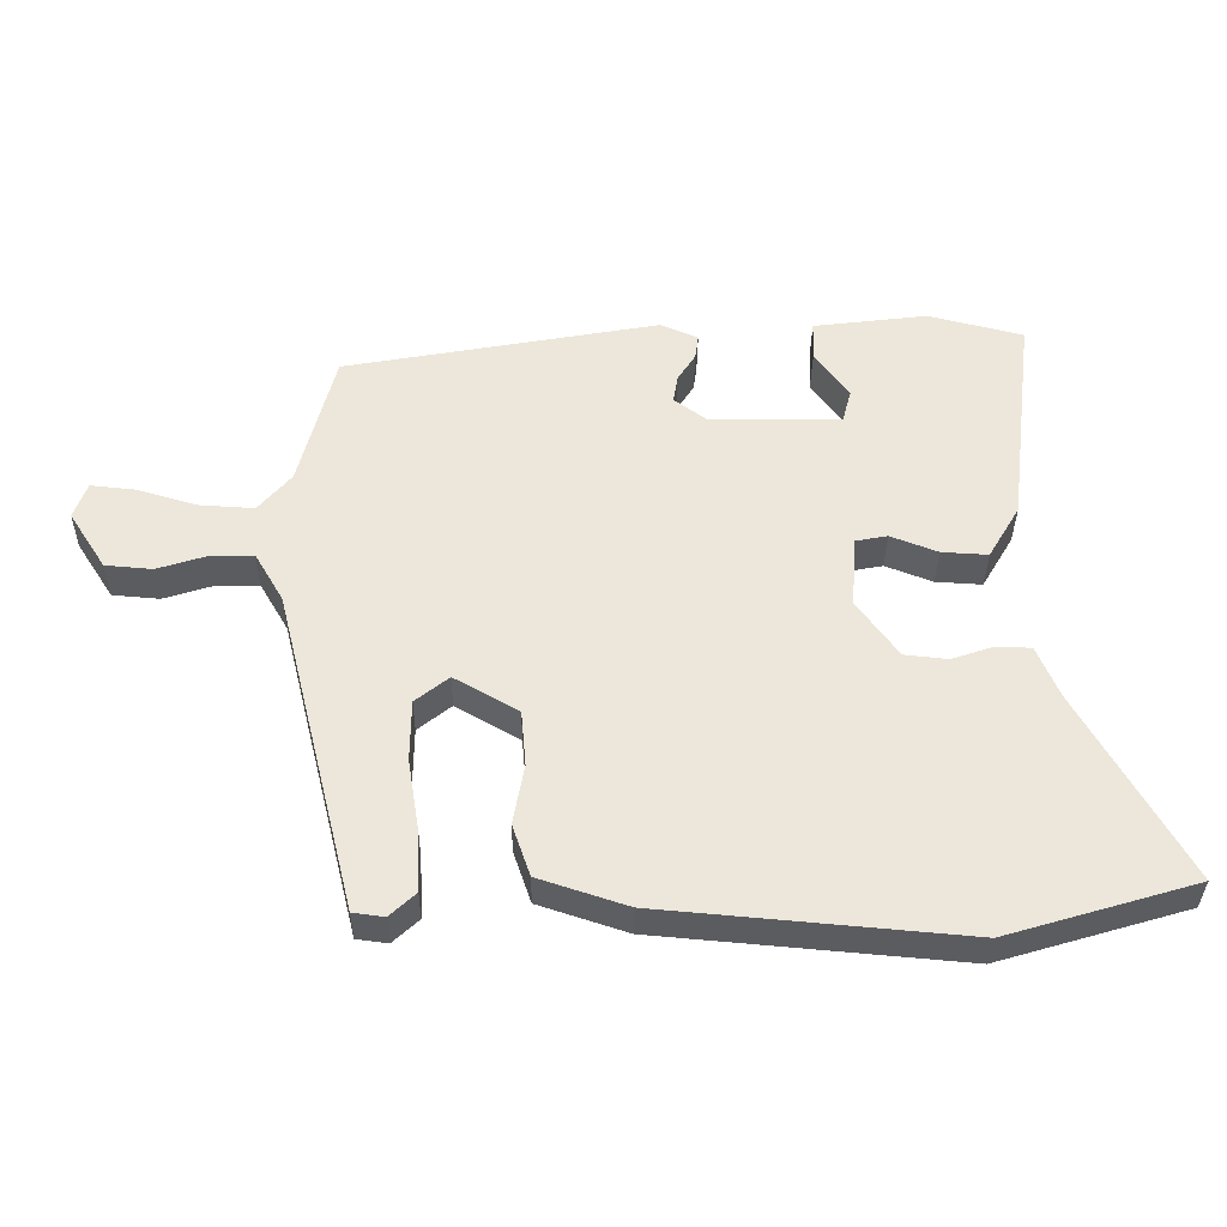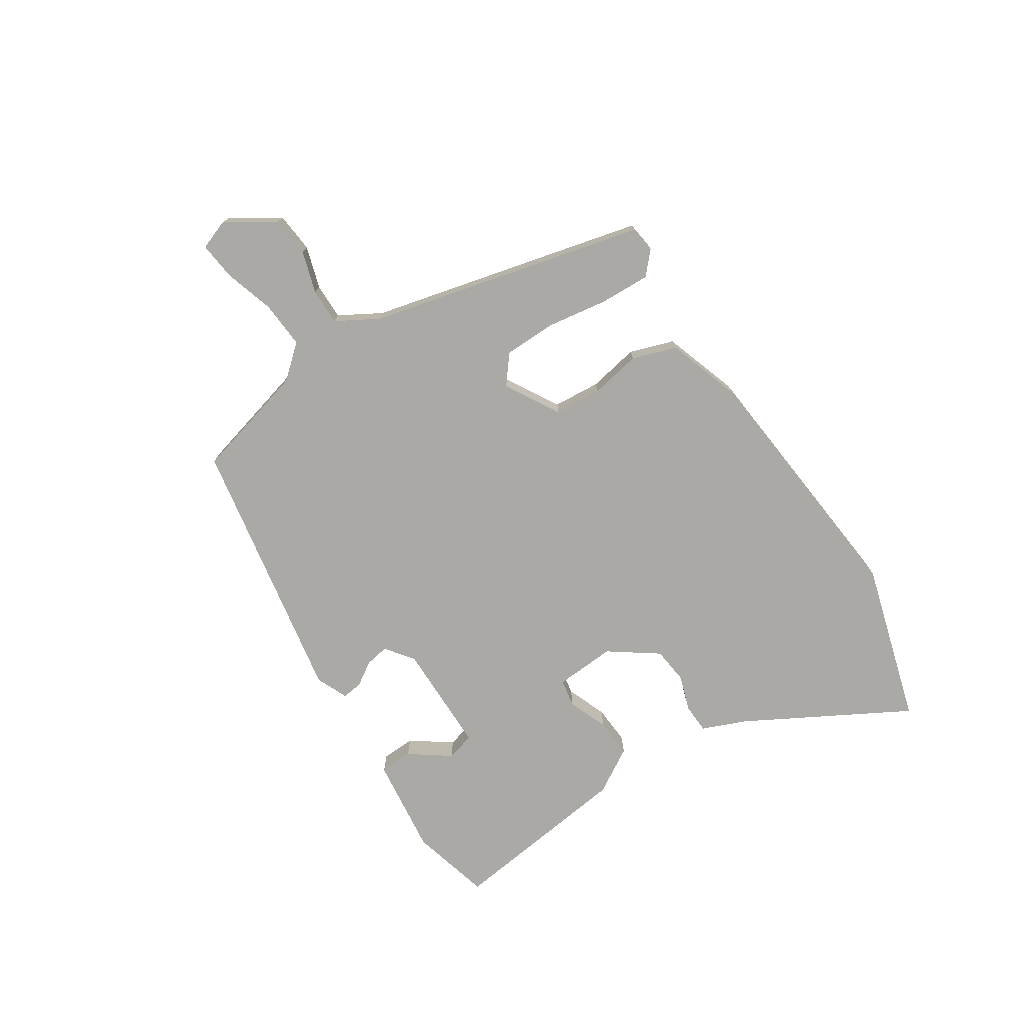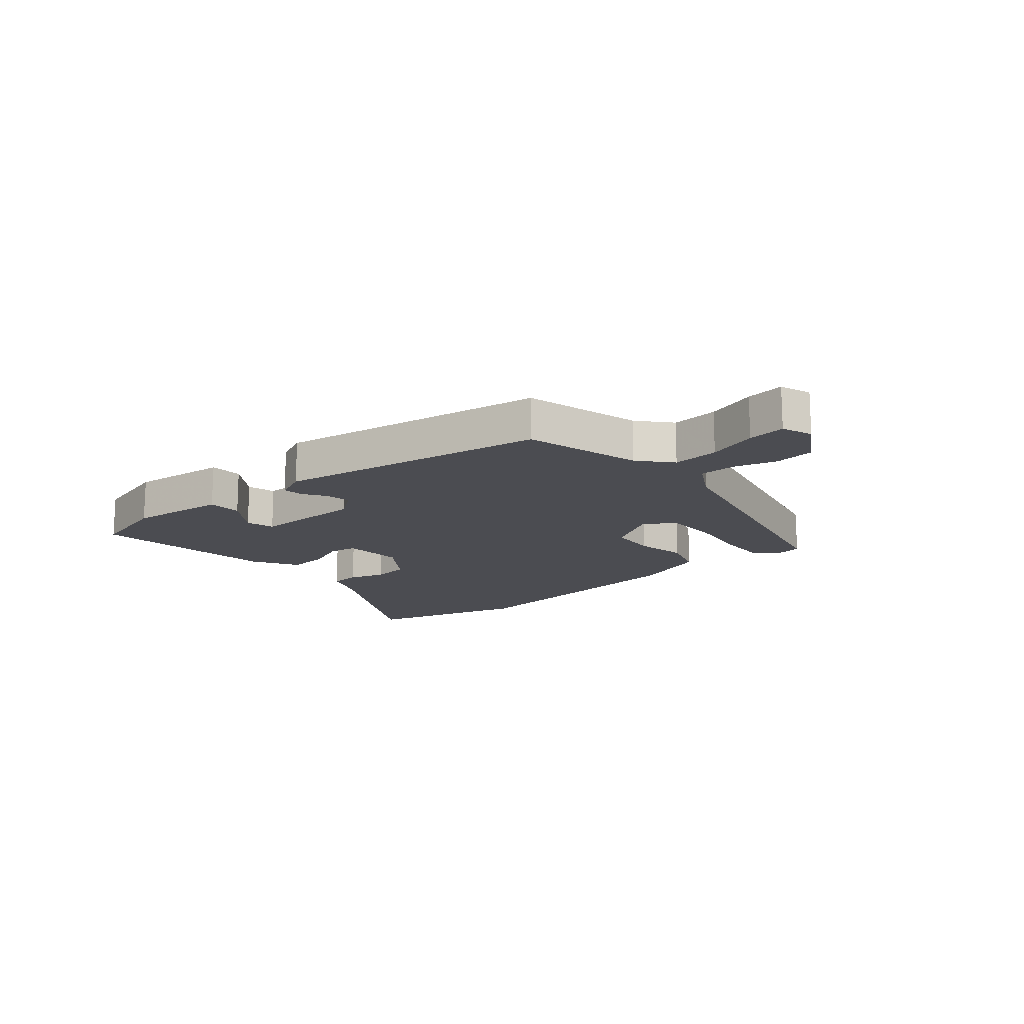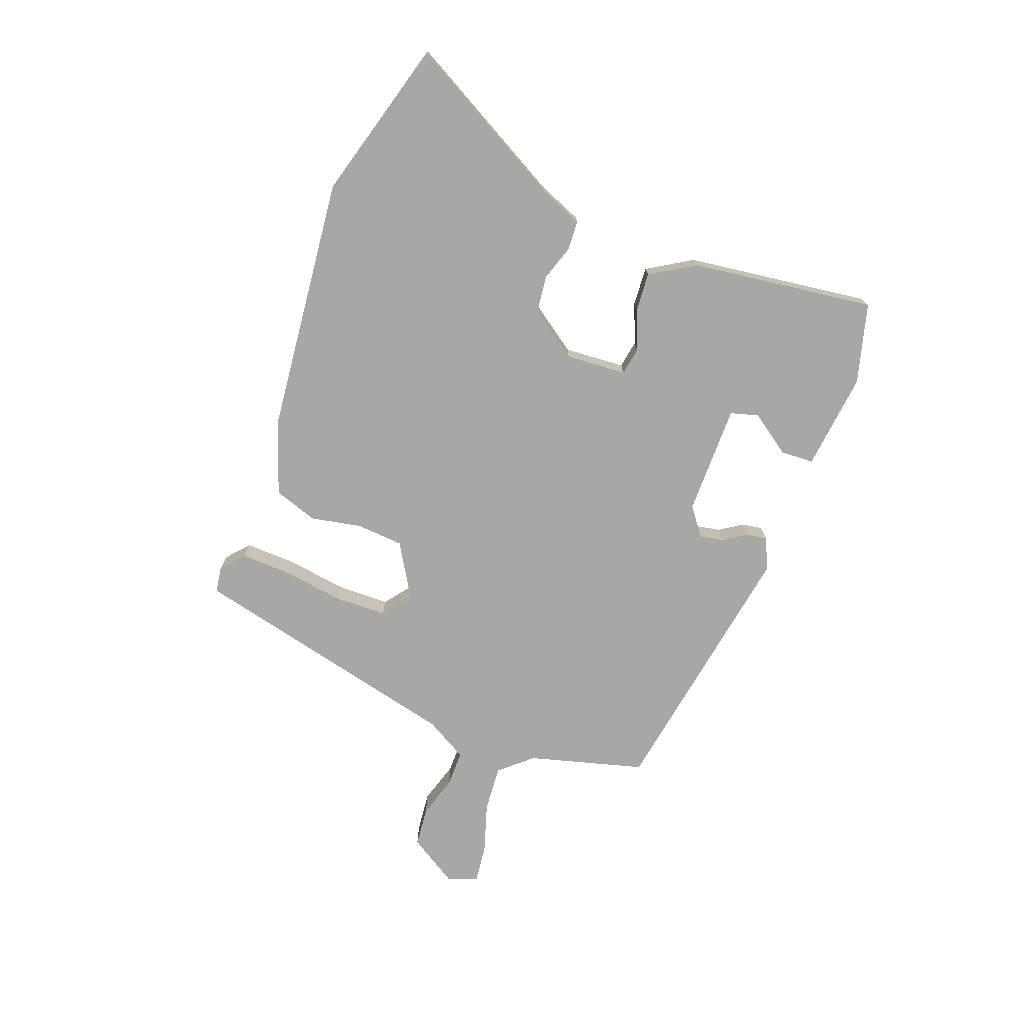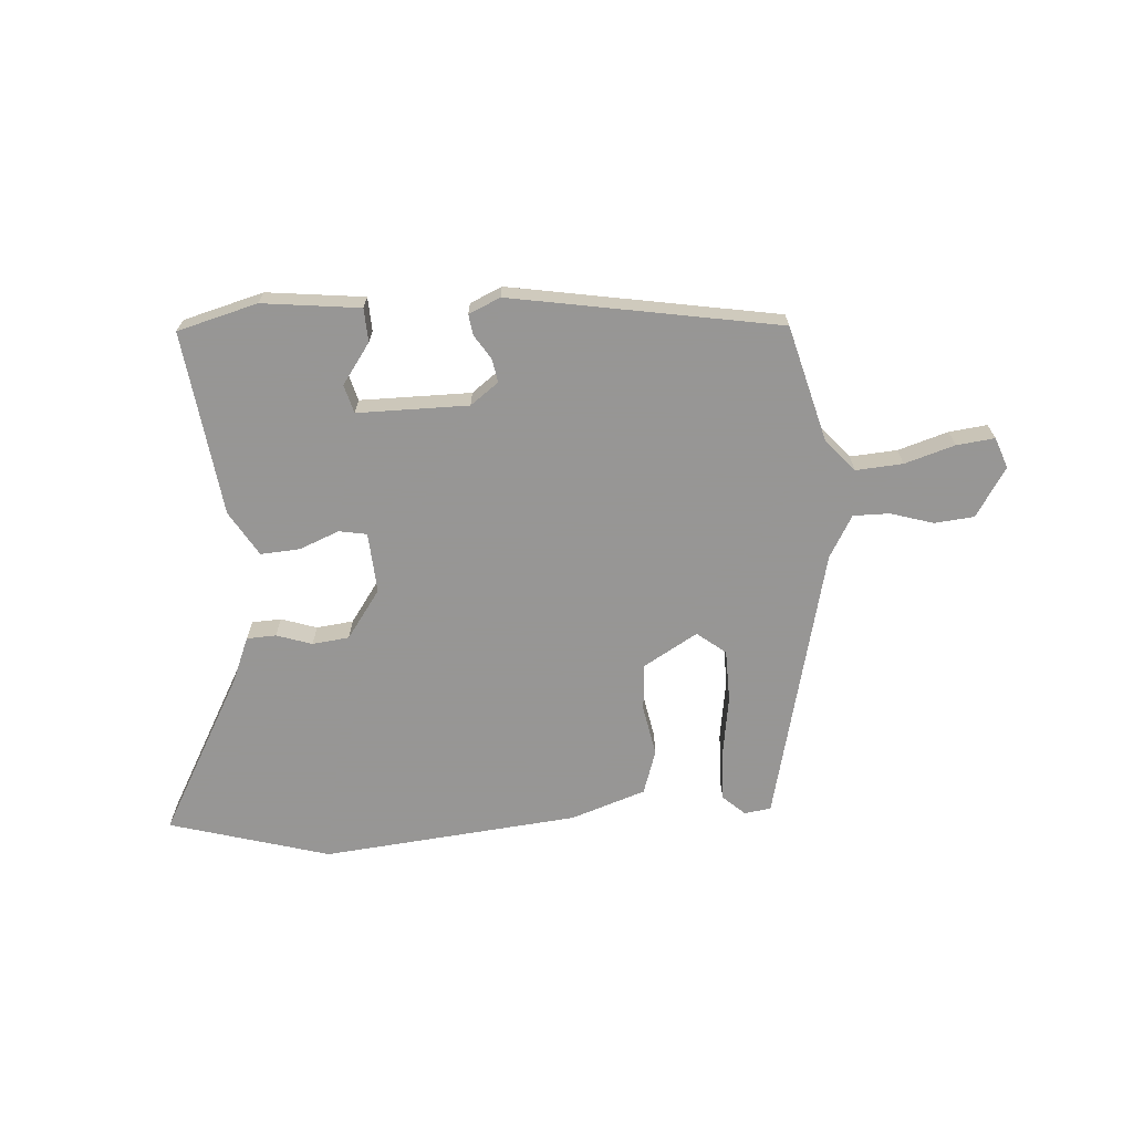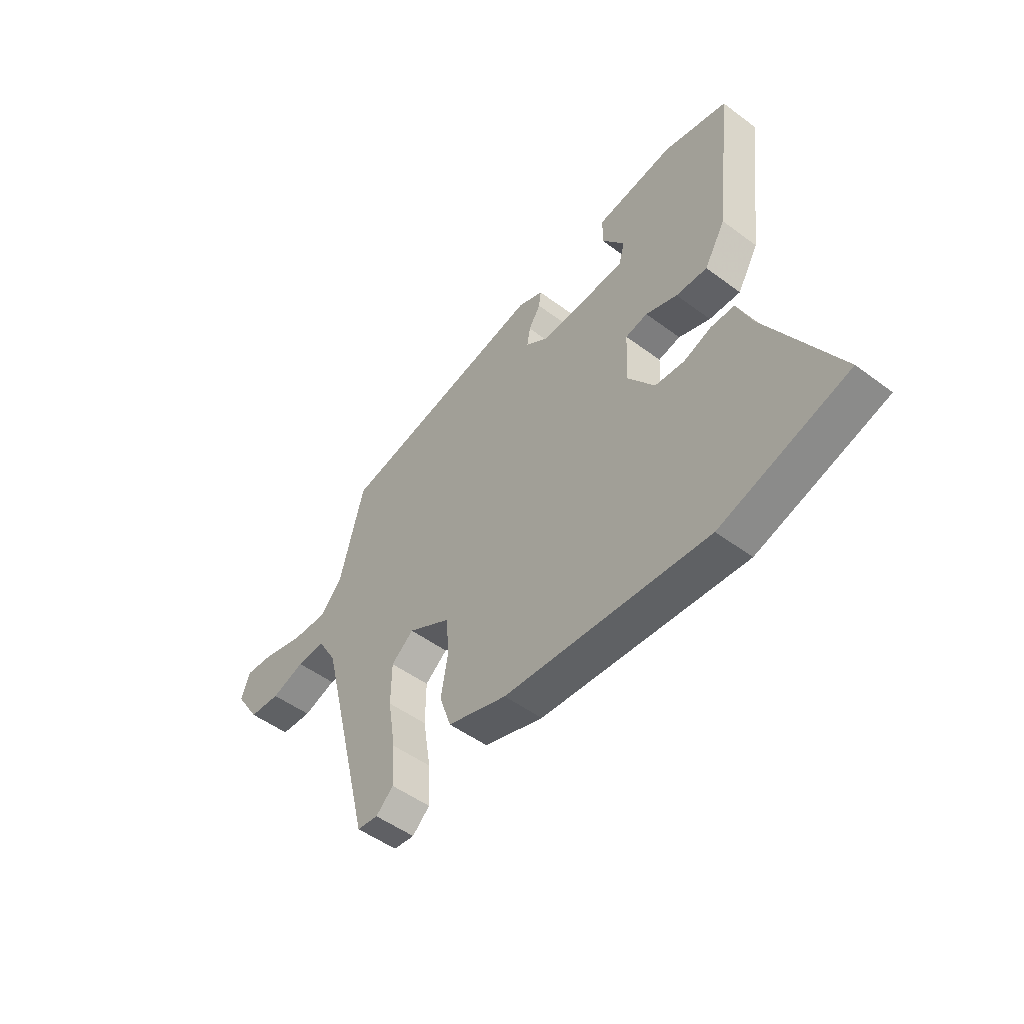
<metadata>
{"format":"obj","ext":"obj","renderer":"f3d","projection":"perspective","resolution":1024,"background":"white","views":[{"elev":-35.0,"azim":179.4,"up":"+Z"},{"elev":-75.3,"azim":123.3,"up":"+Y"},{"elev":-15.4,"azim":41.1,"up":"+Y"},{"elev":-74.4,"azim":-109.8,"up":"+Y"},{"elev":-67.8,"azim":4.5,"up":"+Y"},{"elev":-50.5,"azim":-129.2,"up":"+Z"}]}
</metadata>
<code>
v 0.416 0.07 -0.504
v 0.37 0.07 -0.51
v 0.332 0.07 -0.475
v 0.336 0.07 -0.387
v 0.353 0.07 -0.281
v 0.352 0.07 -0.191
v 0.303 0.07 -0.152
v 0.209 0.07 -0.206
v 0.202 0.07 -0.288
v 0.218 0.07 -0.376
v 0.192 0.07 -0.452
v 0.062 0.07 -0.495
v -0.383 0.07 -0.535
v -0.66 0.07 -0.453
v -0.504 0.07 -0.176
v -0.472 0.07 -0.1
v -0.421 0.07 -0.098
v -0.36 0.07 -0.119
v -0.296 0.07 -0.112
v -0.236 0.07 -0.029
v -0.242 0.07 0.076
v -0.29 0.07 0.085
v -0.359 0.07 0.058
v -0.427 0.07 0.054
v -0.473 0.07 0.132
v -0.511 0.07 0.452
v -0.372 0.07 0.488
v -0.203 0.07 0.467
v -0.201 0.07 0.409
v -0.251 0.07 0.34
v -0.238 0.07 0.291
v -0.046 0.07 0.289
v 0.003 0.07 0.325
v -0.004 0.07 0.366
v -0.03 0.07 0.407
v -0.035 0.07 0.443
v 0.02 0.07 0.467
v 0.483 0.07 0.383
v 0.535 0.07 0.182
v 0.583 0.07 0.126
v 0.664 0.07 0.131
v 0.751 0.07 0.157
v 0.817 0.07 0.164
v 0.836 0.07 0.111
v 0.782 0.07 0.027
v 0.713 0.07 0.021
v 0.64 0.07 0.044
v 0.577 0.07 0.045
v 0.535 0.07 -0.027
v 0.416 0 -0.504
v 0.37 0 -0.51
v 0.332 0 -0.475
v 0.336 0 -0.387
v 0.353 0 -0.281
v 0.352 0 -0.191
v 0.303 0 -0.152
v 0.209 0 -0.206
v 0.202 0 -0.288
v 0.218 0 -0.376
v 0.192 0 -0.452
v 0.062 0 -0.495
v -0.383 0 -0.535
v -0.66 0 -0.453
v -0.504 0 -0.176
v -0.472 0 -0.1
v -0.421 0 -0.098
v -0.36 0 -0.119
v -0.296 0 -0.112
v -0.236 0 -0.029
v -0.242 0 0.076
v -0.29 0 0.085
v -0.359 0 0.058
v -0.427 0 0.054
v -0.473 0 0.132
v -0.511 0 0.452
v -0.372 0 0.488
v -0.203 0 0.467
v -0.201 0 0.409
v -0.251 0 0.34
v -0.238 0 0.291
v -0.046 0 0.289
v 0.003 0 0.325
v -0.004 0 0.366
v -0.03 0 0.407
v -0.035 0 0.443
v 0.02 0 0.467
v 0.483 0 0.383
v 0.535 0 0.182
v 0.583 0 0.126
v 0.664 0 0.131
v 0.751 0 0.157
v 0.817 0 0.164
v 0.836 0 0.111
v 0.782 0 0.027
v 0.713 0 0.021
v 0.64 0 0.044
v 0.577 0 0.045
v 0.535 0 -0.027
f 44 45 46 47
f 44 47 48
f 41 42 43 44
f 40 41 44 48
f 39 40 48 49
f 34 35 36 37
f 33 34 37 38
f 32 33 38 39
f 27 28 29 30
f 27 30 31
f 26 27 31
f 25 26 31
f 22 23 24 25
f 21 22 25 31
f 20 21 31 32
f 15 16 17 18
f 15 18 19
f 14 15 19
f 13 14 19
f 12 13 19 20
f 9 10 11 12
f 8 9 12 20
f 2 3 4 5
f 2 5 6
f 1 2 6
f 49 1 6
f 39 49 6 7
f 20 32 39
f 7 8 20 39
f 96 95 94 93
f 97 96 93
f 93 92 91 90
f 97 93 90 89
f 98 97 89 88
f 86 85 84 83
f 87 86 83 82
f 88 87 82 81
f 79 78 77 76
f 80 79 76
f 80 76 75
f 80 75 74
f 74 73 72 71
f 80 74 71 70
f 81 80 70 69
f 67 66 65 64
f 68 67 64
f 68 64 63
f 68 63 62
f 69 68 62 61
f 61 60 59 58
f 69 61 58 57
f 54 53 52 51
f 55 54 51
f 55 51 50
f 55 50 98
f 56 55 98 88
f 88 81 69
f 88 69 57 56
f 1 50 51 2
f 2 51 52 3
f 3 52 53 4
f 4 53 54 5
f 5 54 55 6
f 6 55 56 7
f 7 56 57 8
f 8 57 58 9
f 9 58 59 10
f 10 59 60 11
f 11 60 61 12
f 12 61 62 13
f 13 62 63 14
f 14 63 64 15
f 15 64 65 16
f 16 65 66 17
f 17 66 67 18
f 18 67 68 19
f 19 68 69 20
f 20 69 70 21
f 21 70 71 22
f 22 71 72 23
f 23 72 73 24
f 24 73 74 25
f 25 74 75 26
f 26 75 76 27
f 27 76 77 28
f 28 77 78 29
f 29 78 79 30
f 30 79 80 31
f 31 80 81 32
f 32 81 82 33
f 33 82 83 34
f 34 83 84 35
f 35 84 85 36
f 36 85 86 37
f 37 86 87 38
f 38 87 88 39
f 39 88 89 40
f 40 89 90 41
f 41 90 91 42
f 42 91 92 43
f 43 92 93 44
f 44 93 94 45
f 45 94 95 46
f 46 95 96 47
f 47 96 97 48
f 48 97 98 49
f 49 98 50 1

</code>
